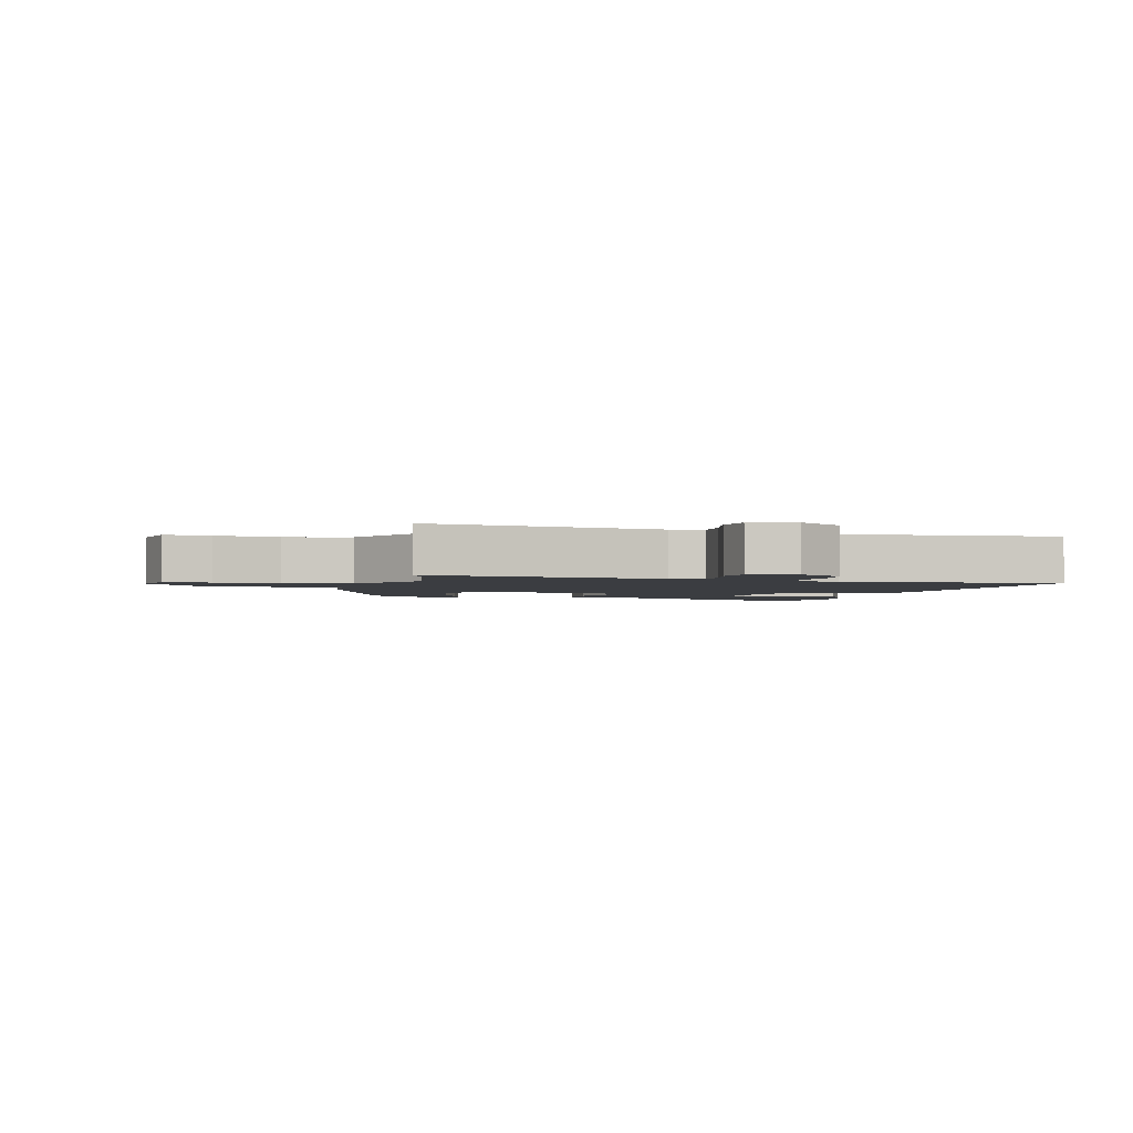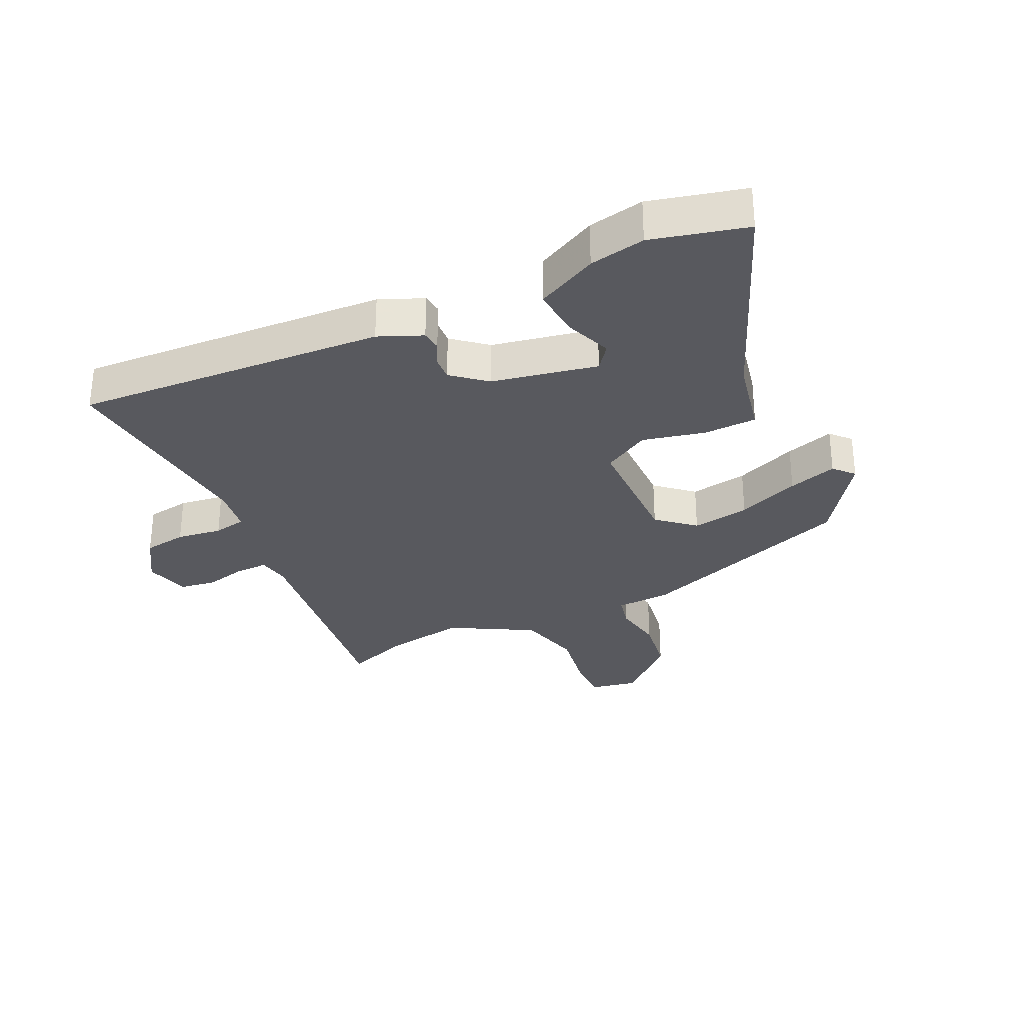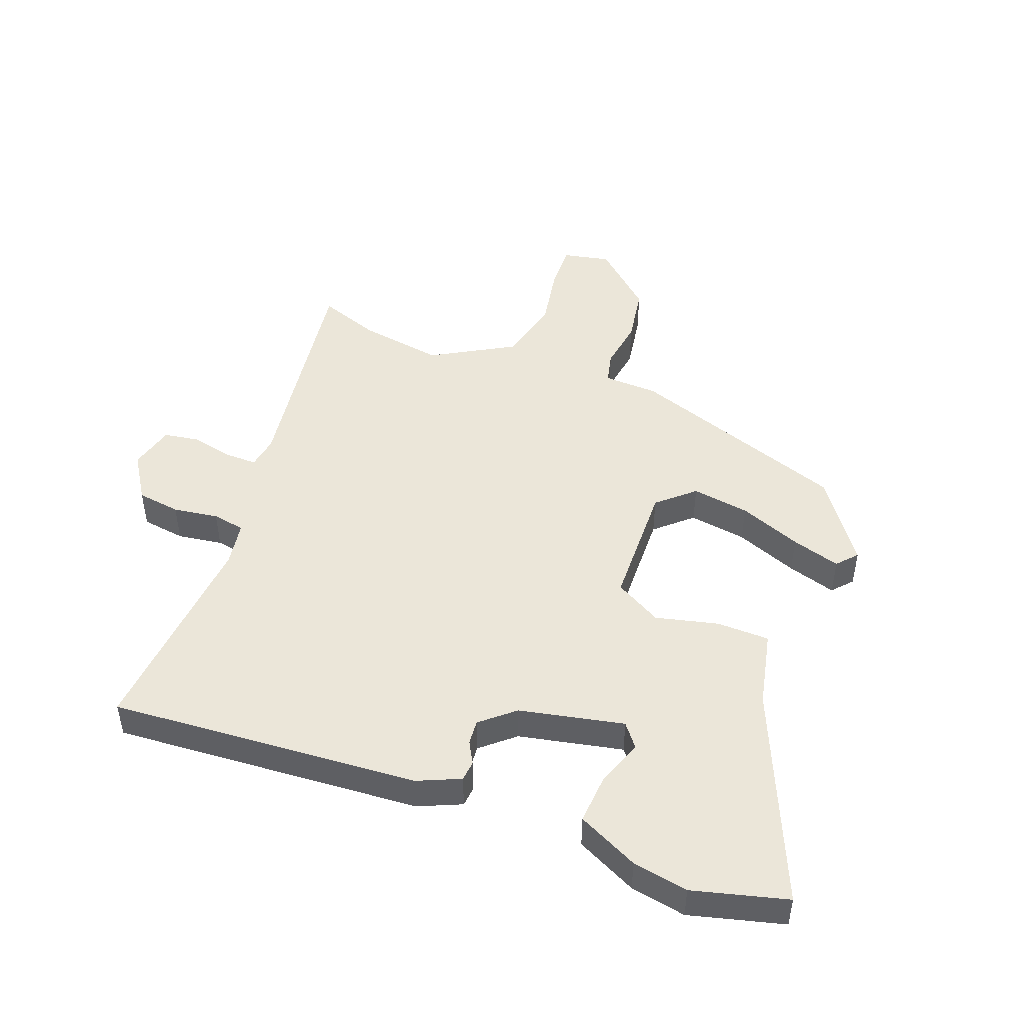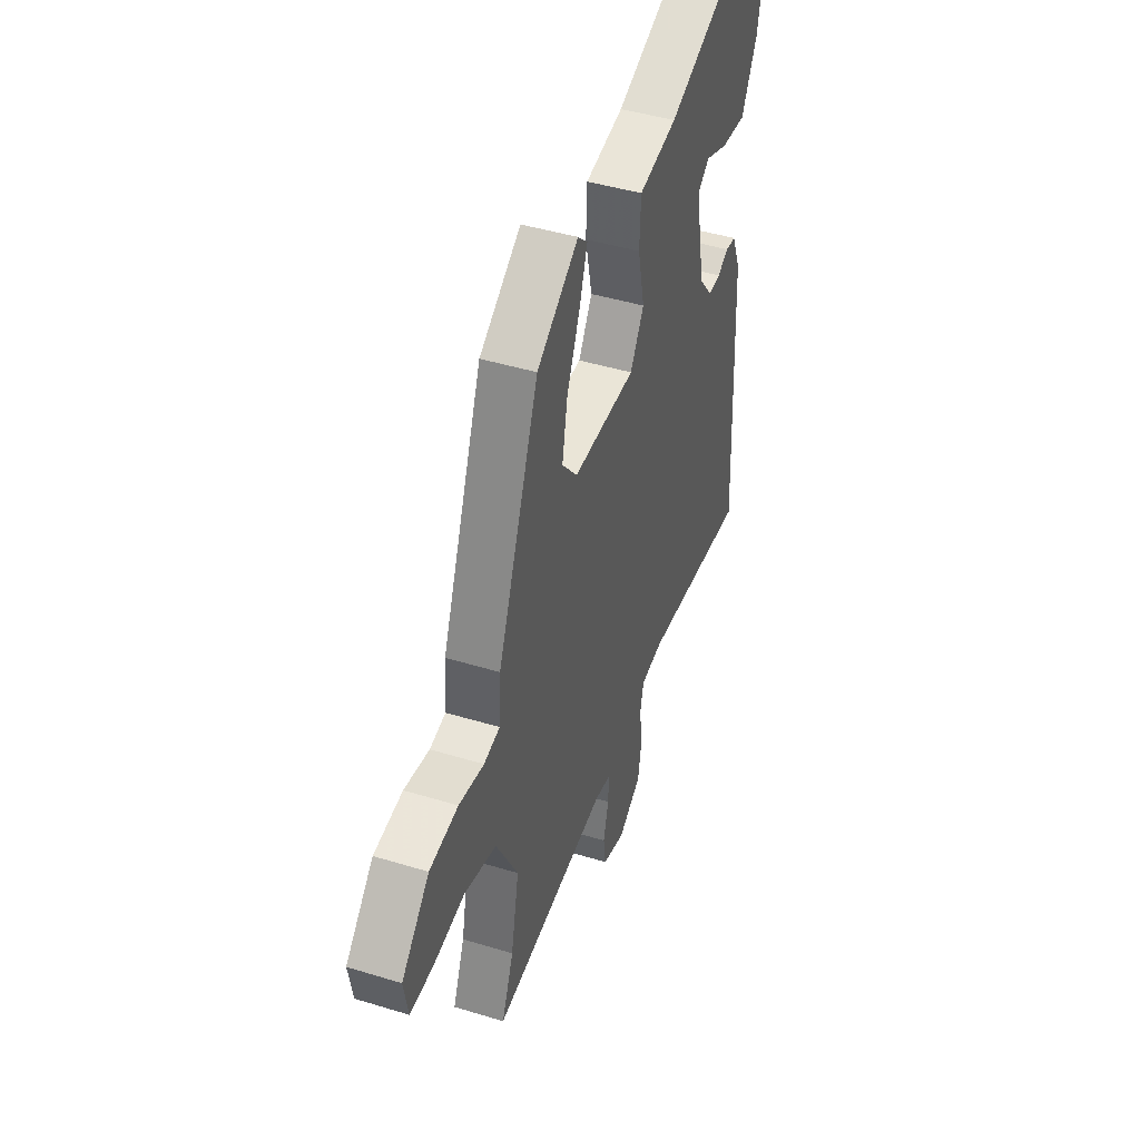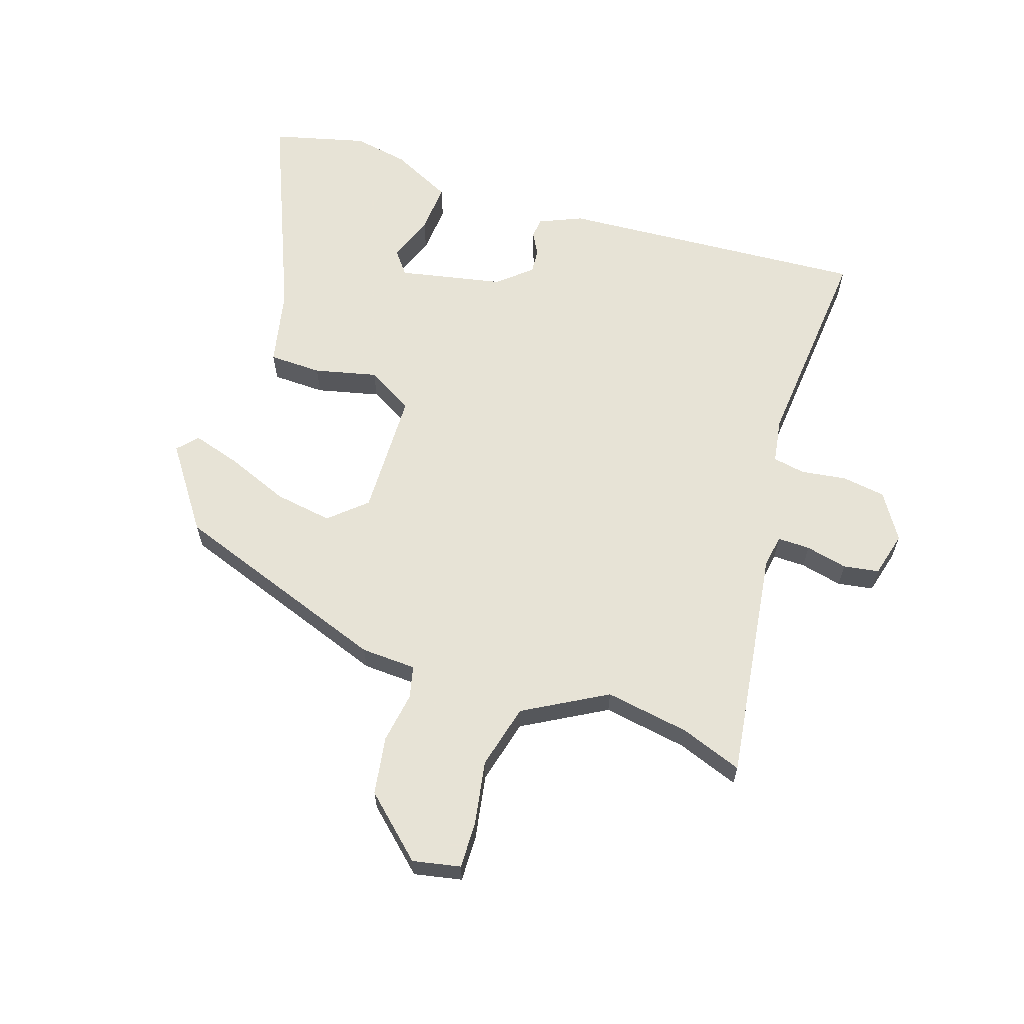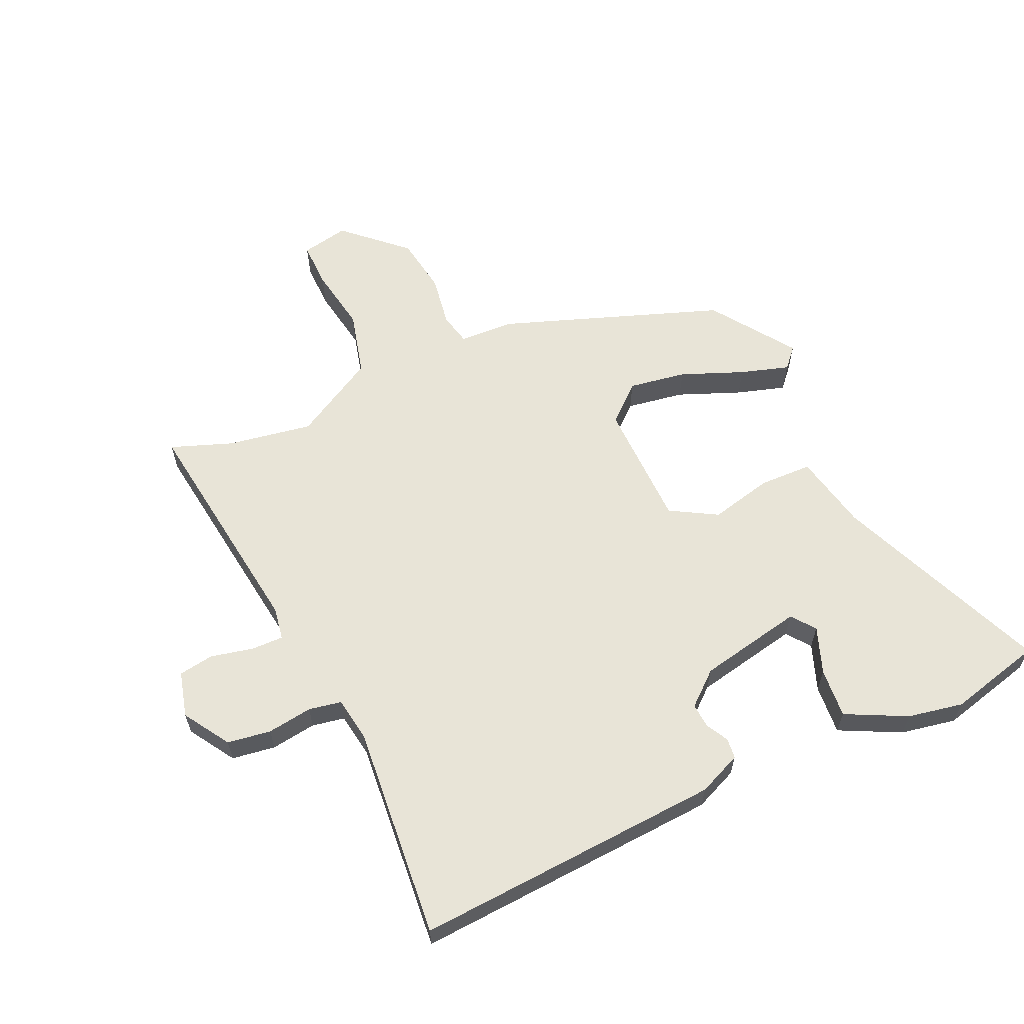
<metadata>
{"format":"obj","ext":"obj","renderer":"f3d","projection":"perspective","resolution":1024,"background":"white","views":[{"elev":-2.3,"azim":163.5,"up":"+Y"},{"elev":-30.4,"azim":-65.5,"up":"+Y"},{"elev":47.4,"azim":-70.8,"up":"+Y"},{"elev":44.3,"azim":109.7,"up":"+Z"},{"elev":62.6,"azim":107.0,"up":"+Y"},{"elev":61.3,"azim":-115.5,"up":"+Y"}]}
</metadata>
<code>
v 0.368 0.07 0.451
v 0.504 0.07 0.095
v 0.51 0.07 0.005
v 0.563 0.07 -0.006
v 0.646 0.07 0.009
v 0.741 0.07 -0.004
v 0.833 0.07 -0.1
v 0.819 0.07 -0.178
v 0.744 0.07 -0.178
v 0.638 0.07 -0.162
v 0.533 0.07 -0.191
v 0.46 0.07 -0.327
v 0.486 0.07 -0.464
v 0.525 0.07 -0.564
v 0.145 0.07 -0.52
v 0.092 0.07 -0.53
v 0.094 0.07 -0.583
v 0.111 0.07 -0.651
v 0.103 0.07 -0.709
v 0.029 0.07 -0.73
v -0.047 0.07 -0.684
v -0.059 0.07 -0.613
v -0.05 0.07 -0.539
v -0.061 0.07 -0.486
v -0.135 0.07 -0.476
v -0.483 0.07 -0.514
v -0.461 0.07 -0.009
v -0.432 0.07 0.062
v -0.399 0.07 0.066
v -0.362 0.07 0.047
v -0.322 0.07 0.045
v -0.277 0.07 0.1
v -0.246 0.07 0.271
v -0.285 0.07 0.3
v -0.361 0.07 0.27
v -0.442 0.07 0.262
v -0.493 0.07 0.36
v -0.512 0.07 0.45
v -0.476 0.07 0.604
v -0.126 0.07 0.467
v 0 0.07 0.443
v 0.004 0.07 0.357
v -0.018 0.07 0.254
v 0.027 0.07 0.179
v 0.234 0.07 0.179
v 0.285 0.07 0.239
v 0.268 0.07 0.333
v 0.225 0.07 0.434
v 0.199 0.07 0.513
v 0.231 0.07 0.543
v 0.368 0 0.451
v 0.504 0 0.095
v 0.51 0 0.005
v 0.563 0 -0.006
v 0.646 0 0.009
v 0.741 0 -0.004
v 0.833 0 -0.1
v 0.819 0 -0.178
v 0.744 0 -0.178
v 0.638 0 -0.162
v 0.533 0 -0.191
v 0.46 0 -0.327
v 0.486 0 -0.464
v 0.525 0 -0.564
v 0.145 0 -0.52
v 0.092 0 -0.53
v 0.094 0 -0.583
v 0.111 0 -0.651
v 0.103 0 -0.709
v 0.029 0 -0.73
v -0.047 0 -0.684
v -0.059 0 -0.613
v -0.05 0 -0.539
v -0.061 0 -0.486
v -0.135 0 -0.476
v -0.483 0 -0.514
v -0.461 0 -0.009
v -0.432 0 0.062
v -0.399 0 0.066
v -0.362 0 0.047
v -0.322 0 0.045
v -0.277 0 0.1
v -0.246 0 0.271
v -0.285 0 0.3
v -0.361 0 0.27
v -0.442 0 0.262
v -0.493 0 0.36
v -0.512 0 0.45
v -0.476 0 0.604
v -0.126 0 0.467
v 0 0 0.443
v 0.004 0 0.357
v -0.018 0 0.254
v 0.027 0 0.179
v 0.234 0 0.179
v 0.285 0 0.239
v 0.268 0 0.333
v 0.225 0 0.434
v 0.199 0 0.513
v 0.231 0 0.543
f 1 2 3
f 50 1 3
f 49 50 3
f 48 49 3
f 47 48 3
f 46 47 3
f 45 46 3
f 44 45 3
f 40 41 42 43
f 39 40 43
f 38 39 43
f 37 38 43
f 34 35 36 37
f 34 37 43
f 33 34 43 44
f 28 29 30
f 27 28 30
f 26 27 30
f 25 26 30
f 24 25 30 31
f 21 22 23
f 20 21 23
f 19 20 23
f 18 19 23
f 17 18 23
f 16 17 23 24
f 24 31 32
f 16 24 32
f 15 16 32
f 8 9 10
f 7 8 10
f 6 7 10
f 5 6 10
f 4 5 10
f 3 4 10 11
f 44 3 11 12
f 32 33 44
f 15 32 44
f 14 15 44
f 13 14 44
f 12 13 44
f 53 52 51
f 53 51 100
f 53 100 99
f 53 99 98
f 53 98 97
f 53 97 96
f 53 96 95
f 53 95 94
f 93 92 91 90
f 93 90 89
f 93 89 88
f 93 88 87
f 87 86 85 84
f 93 87 84
f 94 93 84 83
f 80 79 78
f 80 78 77
f 80 77 76
f 80 76 75
f 81 80 75 74
f 73 72 71
f 73 71 70
f 73 70 69
f 73 69 68
f 73 68 67
f 74 73 67 66
f 82 81 74
f 82 74 66
f 82 66 65
f 60 59 58
f 60 58 57
f 60 57 56
f 60 56 55
f 60 55 54
f 61 60 54 53
f 62 61 53 94
f 94 83 82
f 94 82 65
f 94 65 64
f 94 64 63
f 94 63 62
f 1 51 52 2
f 2 52 53 3
f 3 53 54 4
f 4 54 55 5
f 5 55 56 6
f 6 56 57 7
f 7 57 58 8
f 8 58 59 9
f 9 59 60 10
f 10 60 61 11
f 11 61 62 12
f 12 62 63 13
f 13 63 64 14
f 14 64 65 15
f 15 65 66 16
f 16 66 67 17
f 17 67 68 18
f 18 68 69 19
f 19 69 70 20
f 20 70 71 21
f 21 71 72 22
f 22 72 73 23
f 23 73 74 24
f 24 74 75 25
f 25 75 76 26
f 26 76 77 27
f 27 77 78 28
f 28 78 79 29
f 29 79 80 30
f 30 80 81 31
f 31 81 82 32
f 32 82 83 33
f 33 83 84 34
f 34 84 85 35
f 35 85 86 36
f 36 86 87 37
f 37 87 88 38
f 38 88 89 39
f 39 89 90 40
f 40 90 91 41
f 41 91 92 42
f 42 92 93 43
f 43 93 94 44
f 44 94 95 45
f 45 95 96 46
f 46 96 97 47
f 47 97 98 48
f 48 98 99 49
f 49 99 100 50
f 50 100 51 1

</code>
